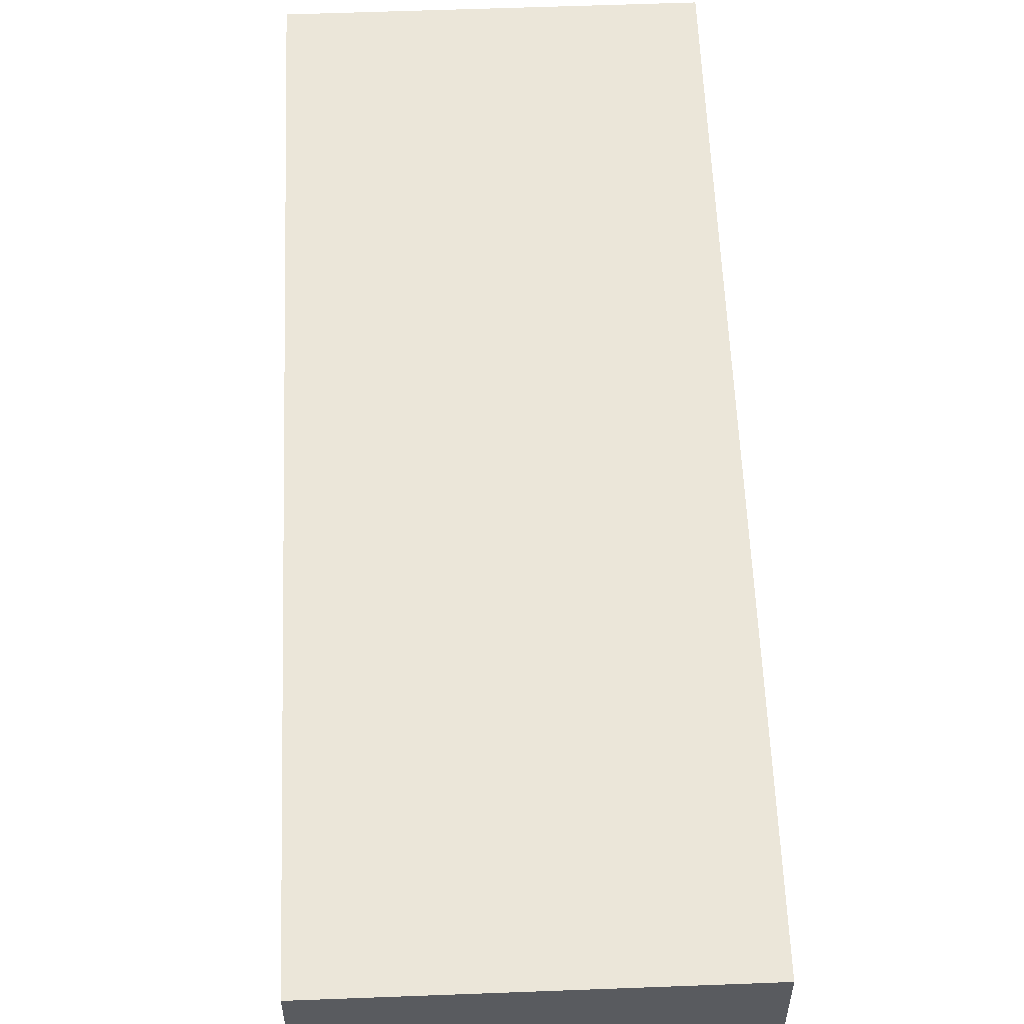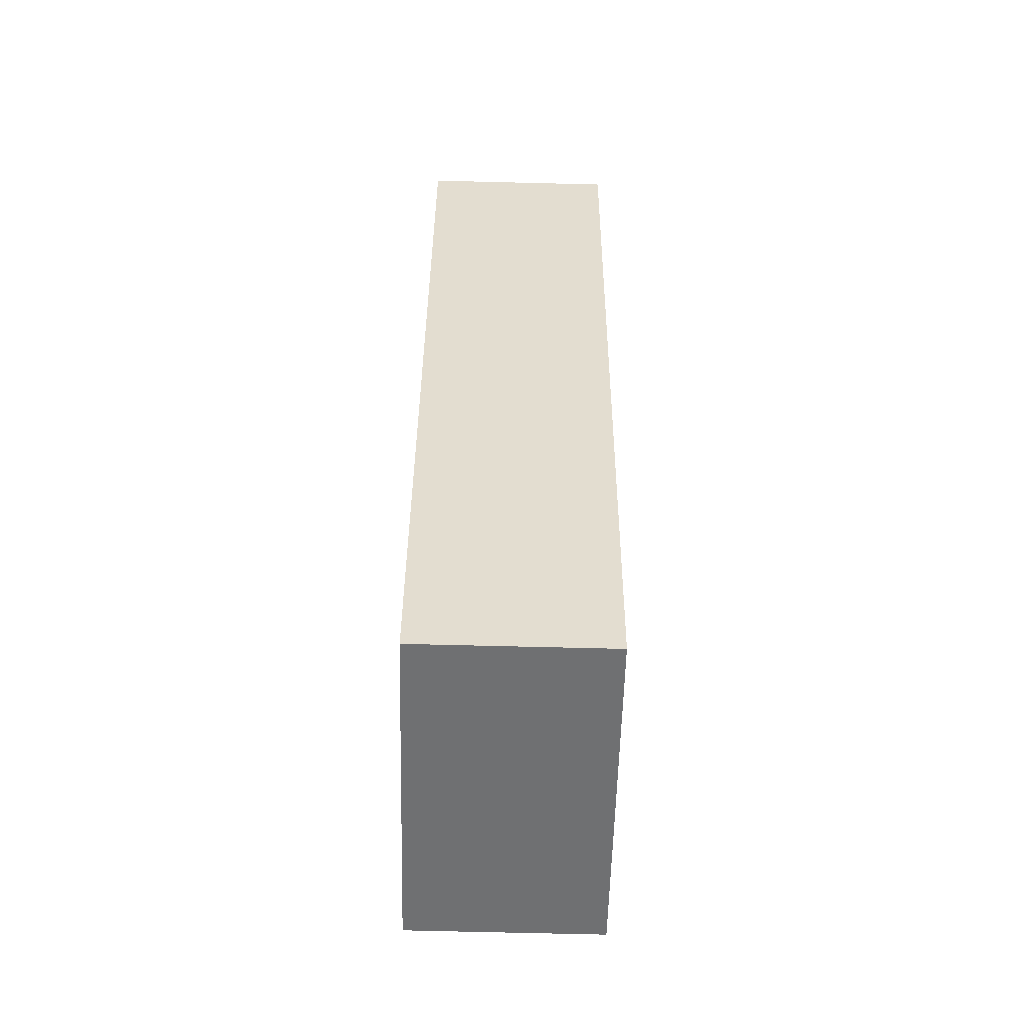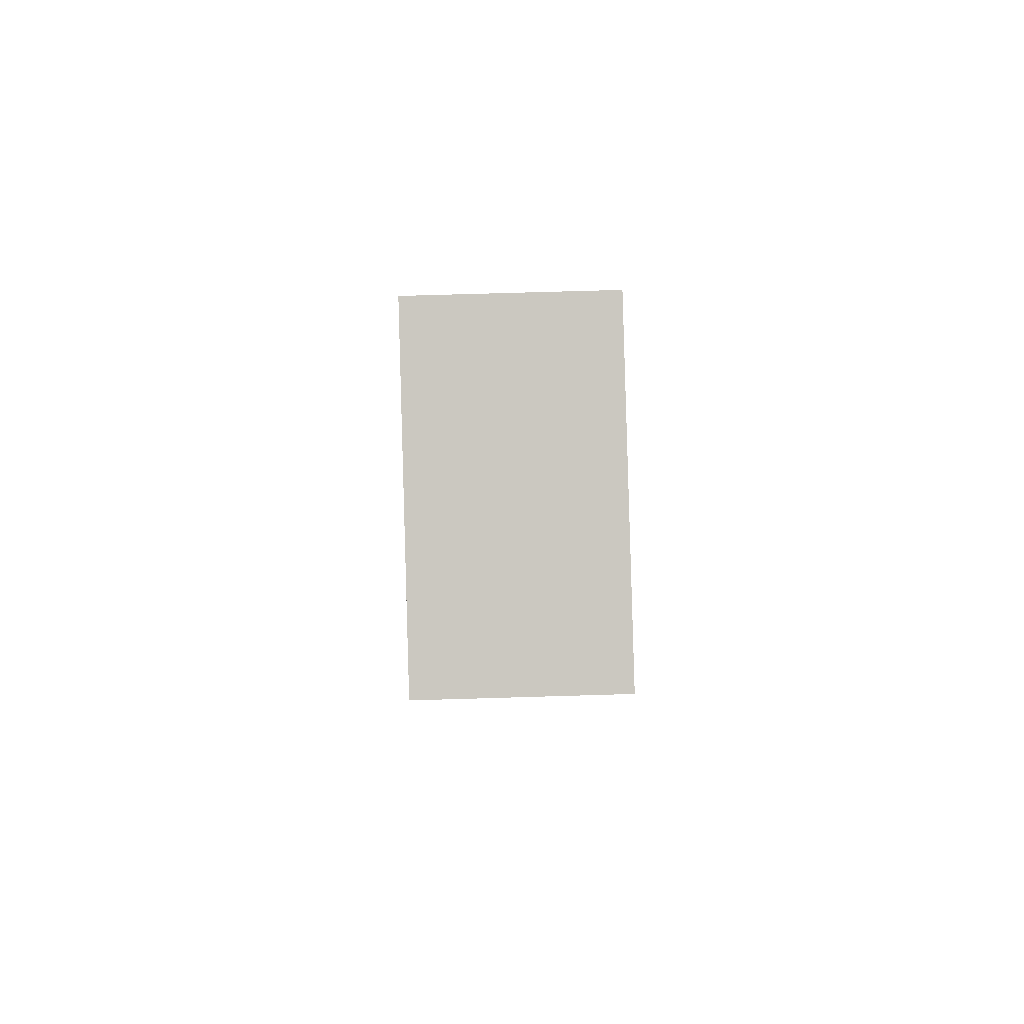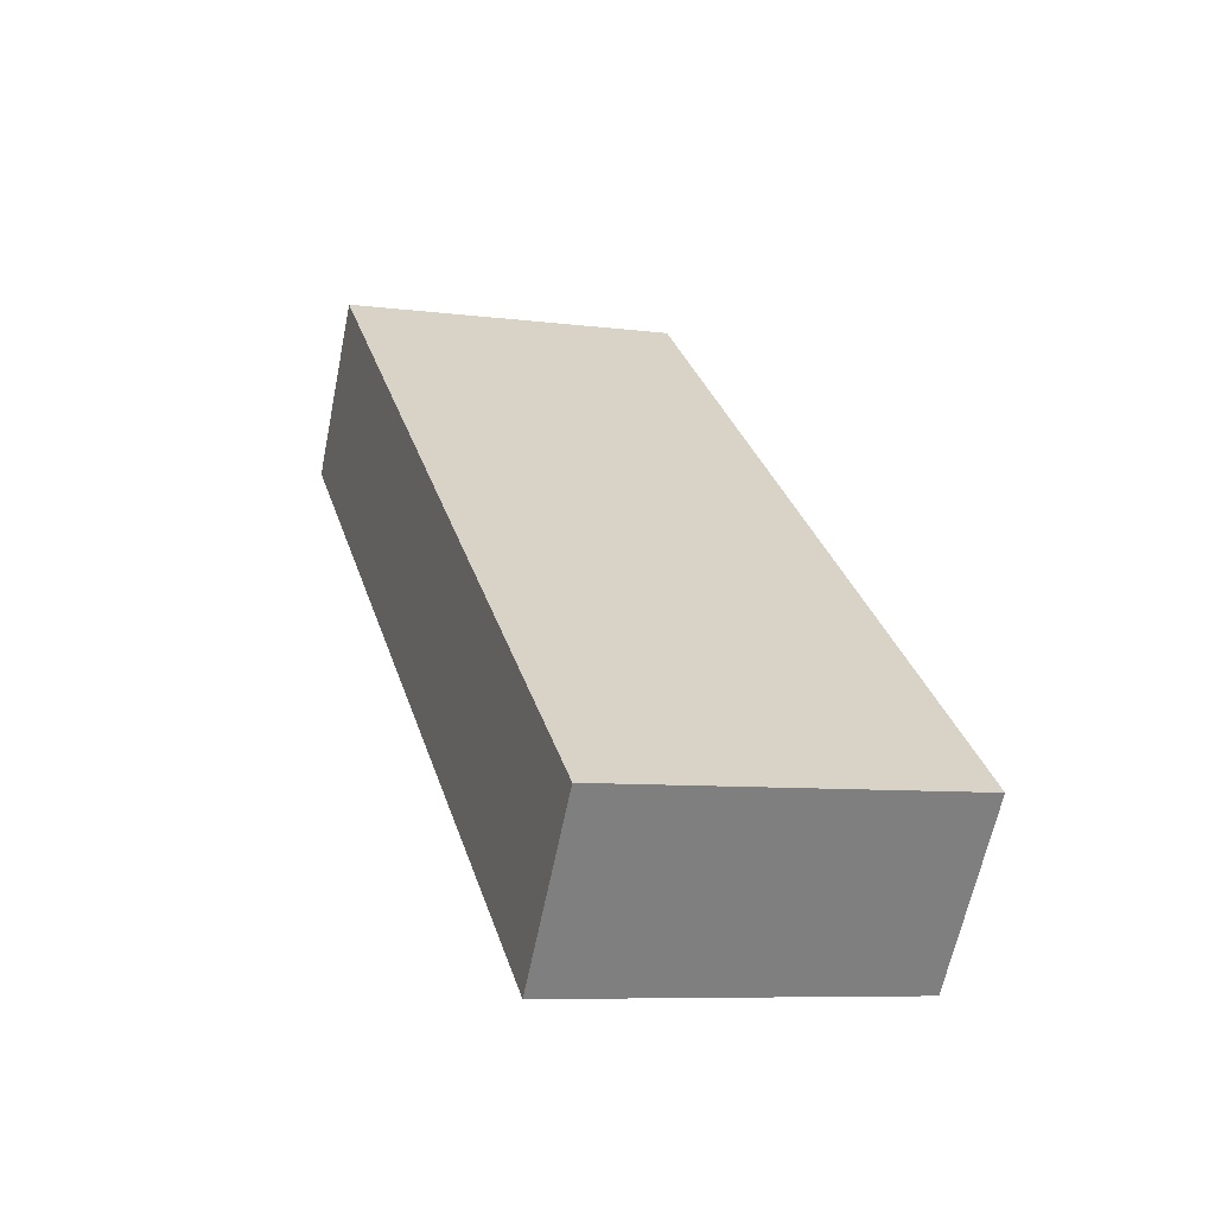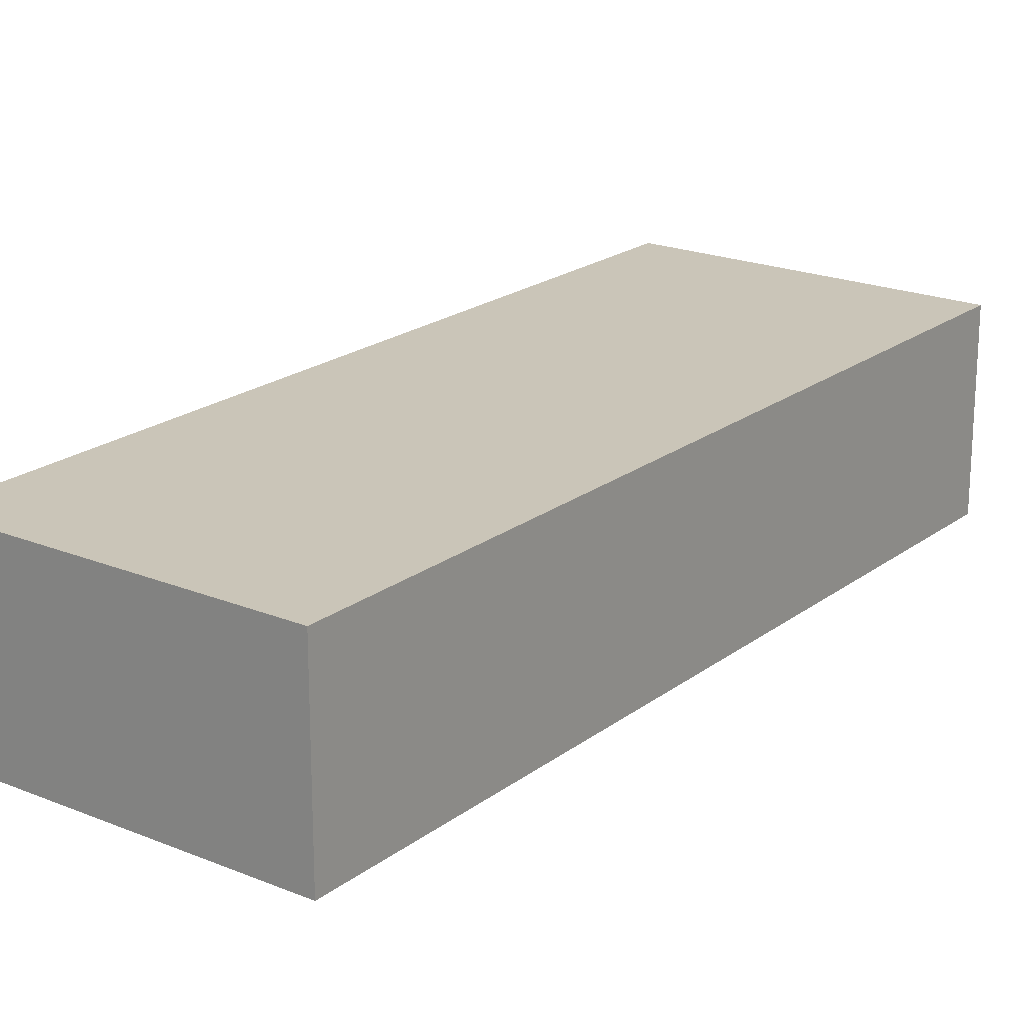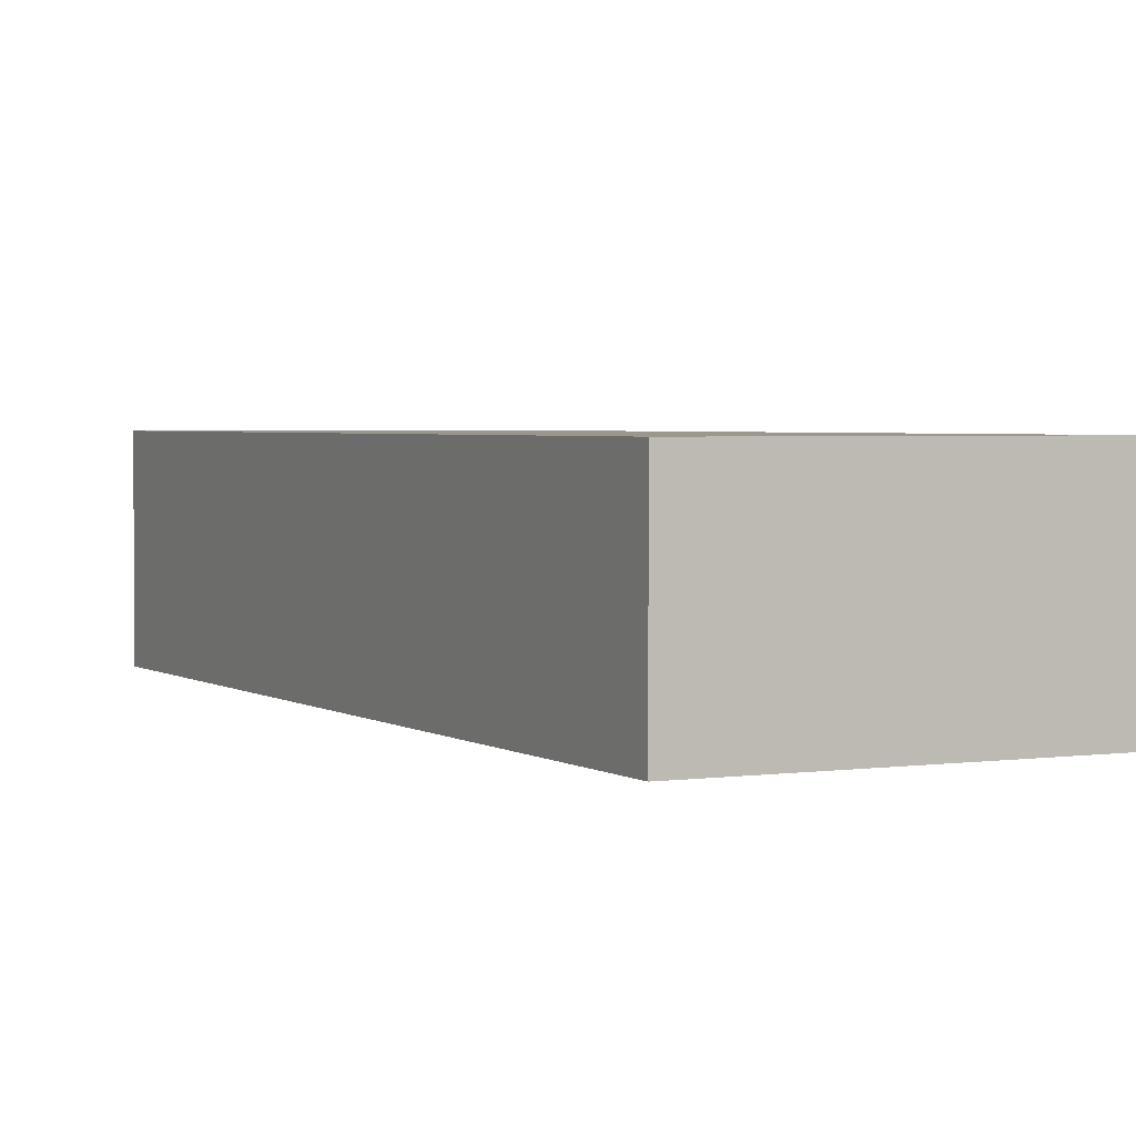
<metadata>
{"format":"obj","ext":"obj","renderer":"f3d","projection":"perspective","resolution":1024,"background":"white","views":[{"elev":57.5,"azim":13.6,"up":"+Z"},{"elev":-70.8,"azim":-91.4,"up":"+Y"},{"elev":72.2,"azim":-91.7,"up":"+Y"},{"elev":-62.9,"azim":-11.5,"up":"+Y"},{"elev":20.5,"azim":52.6,"up":"+Z"},{"elev":2.8,"azim":-10.8,"up":"+Z"}]}
</metadata>
<code>
g default
v 3.686 0.604 0.6
v 3.56 1.049 0.6
v 3.513 0.5548 0.6
v 3.387 0.9993 0.6
v 3.513 0.5548 0.5
v 3.387 0.9993 0.5
v 3.686 0.604 0.5
v 3.56 1.049 0.5
g pCube237
f 1 2 4 3
f 3 4 6 5
f 5 6 8 7
f 7 8 2 1
f 2 8 6 4
f 7 1 3 5

</code>
